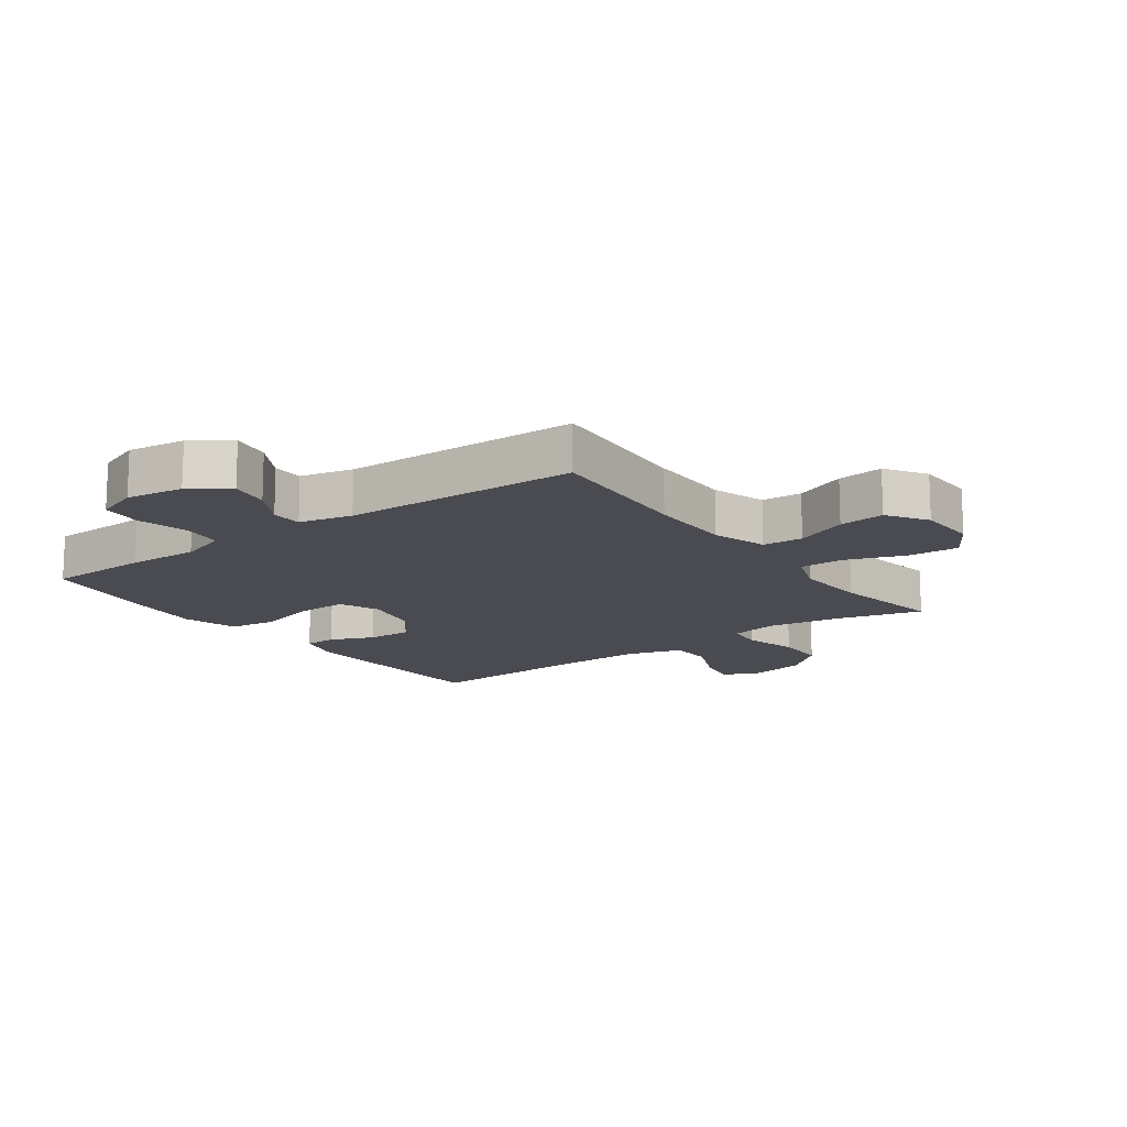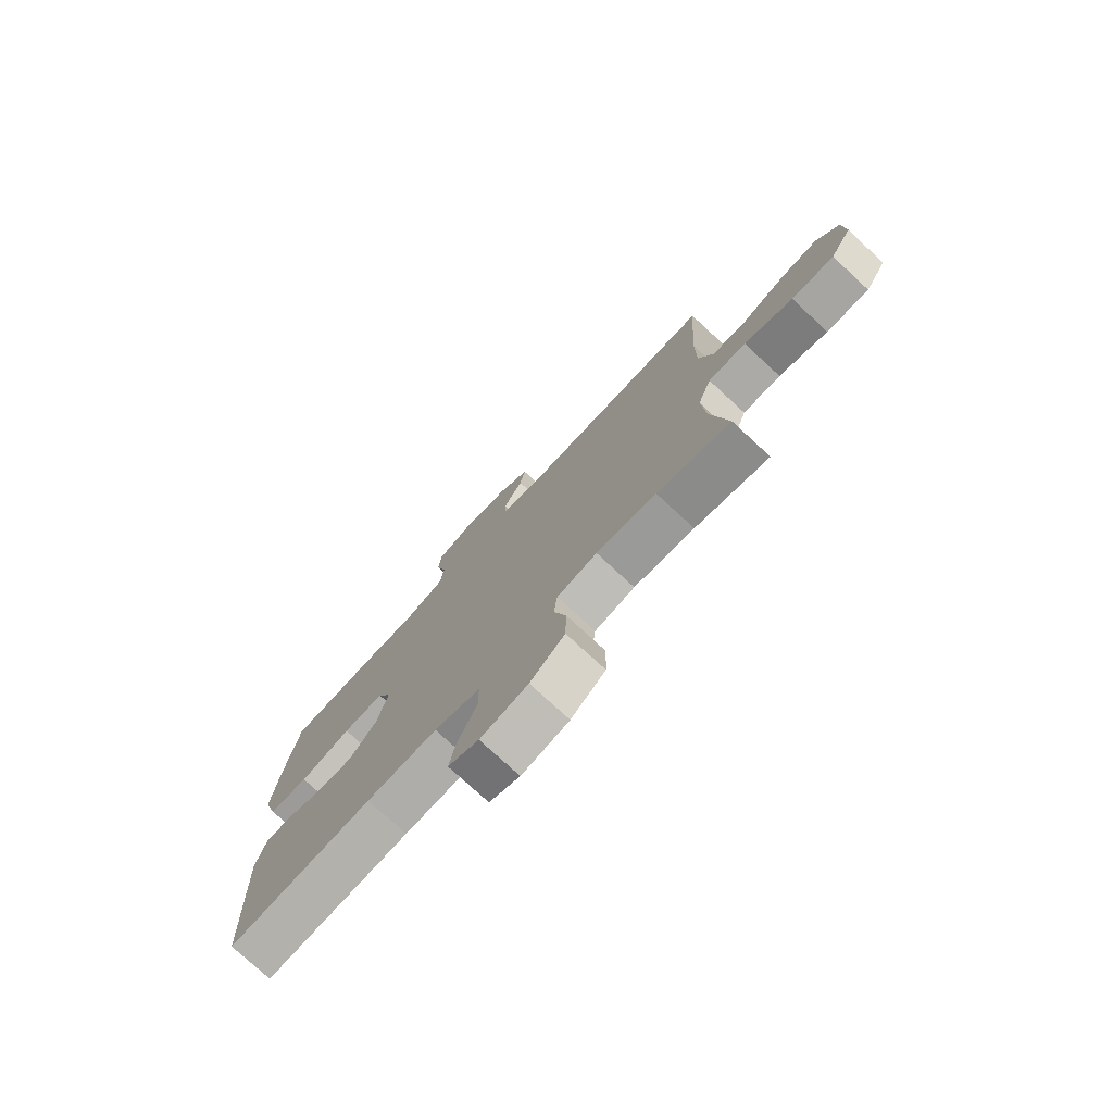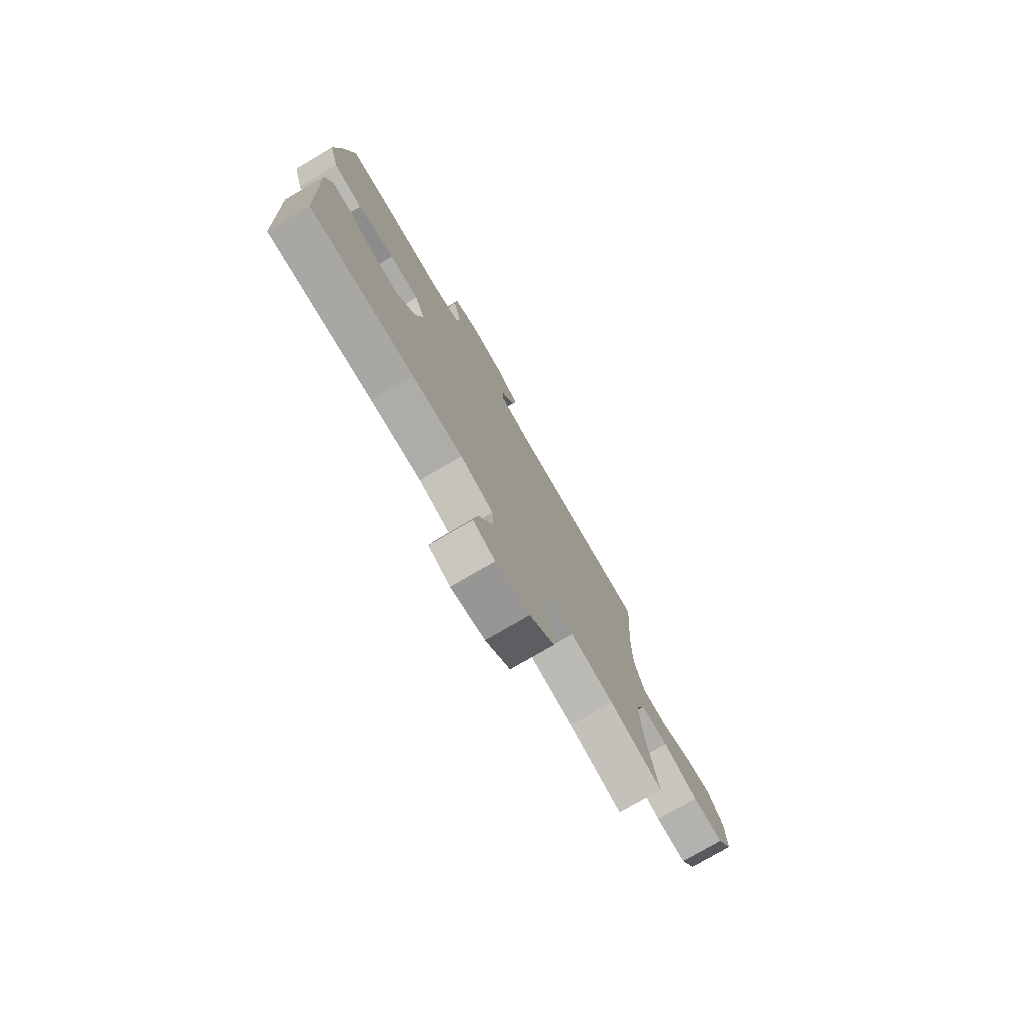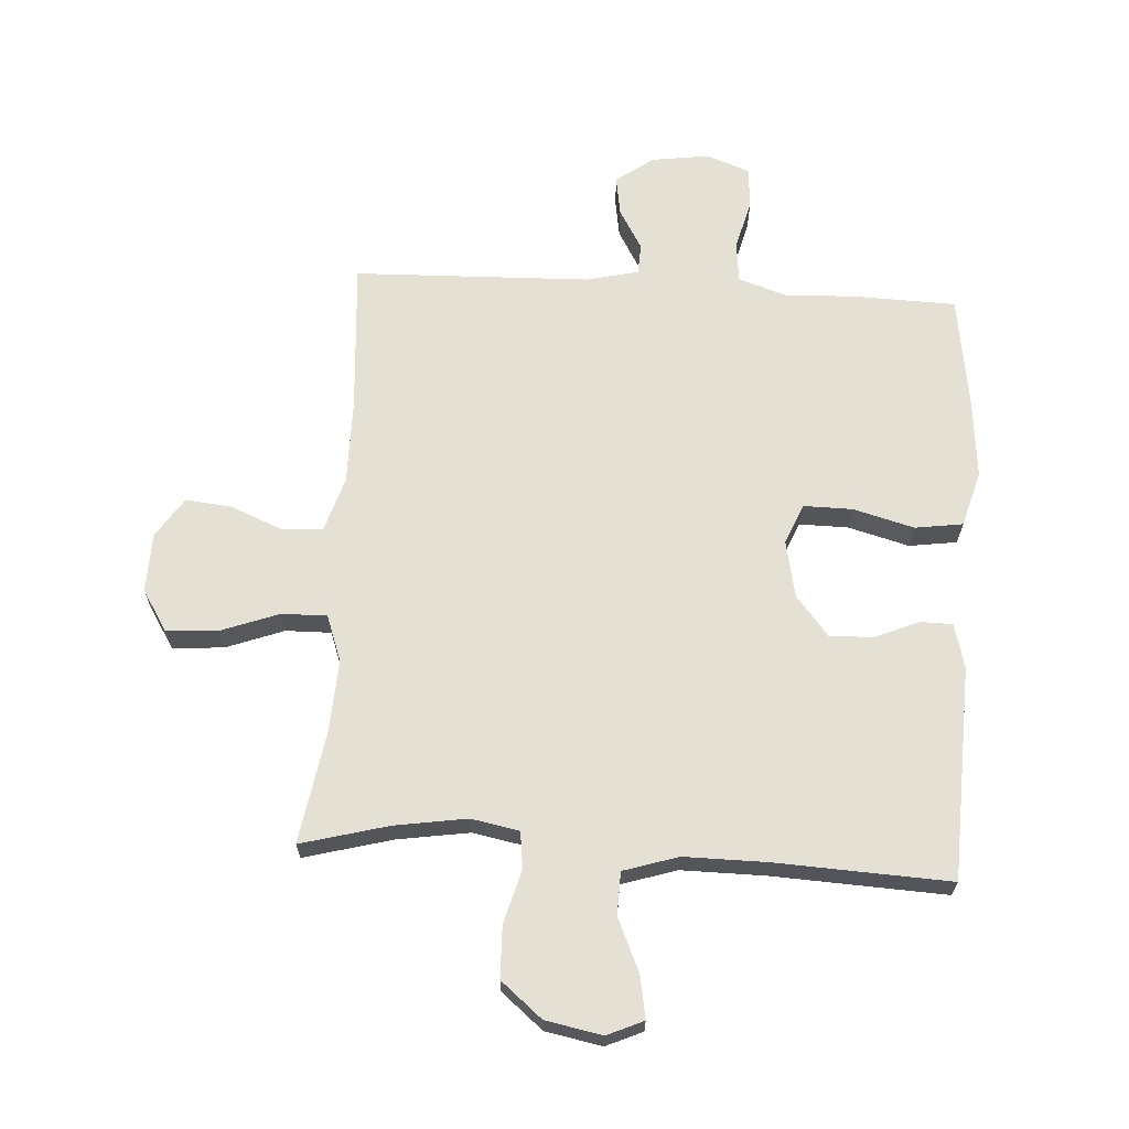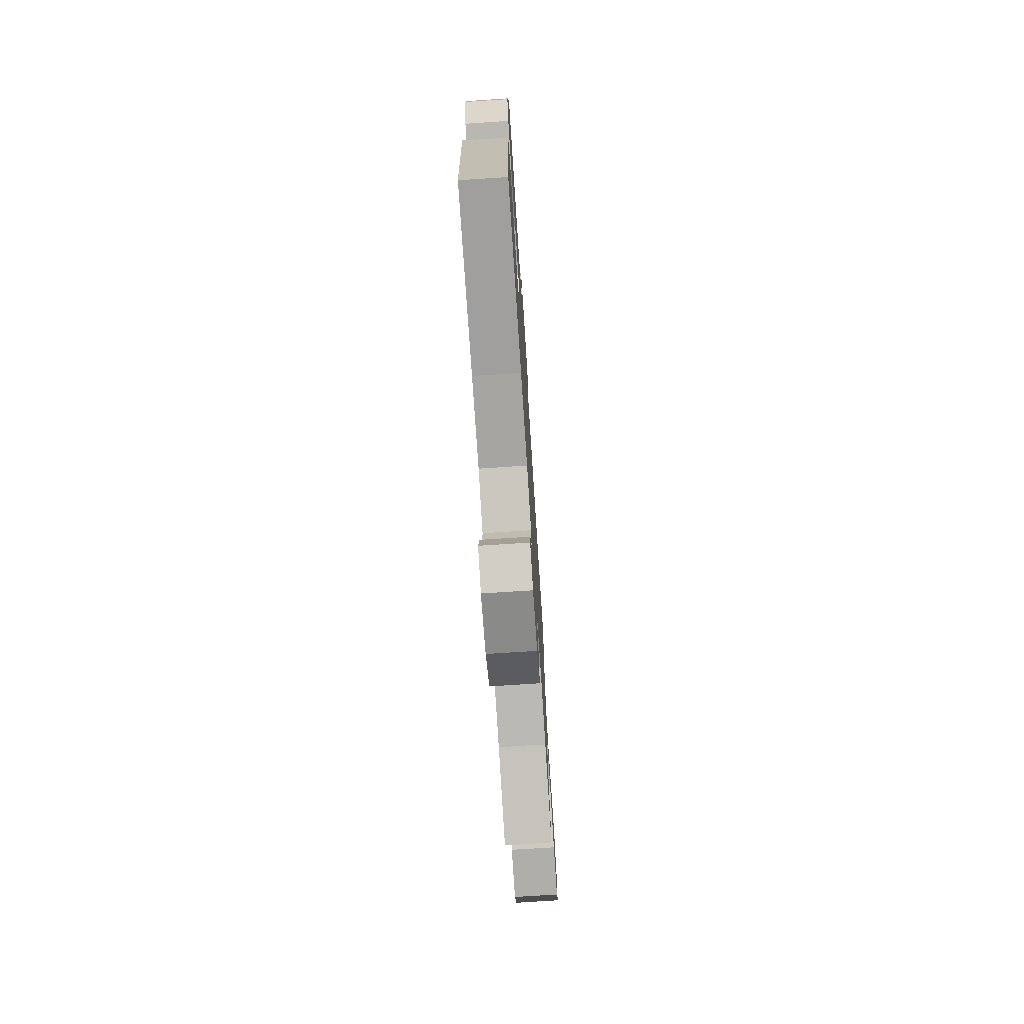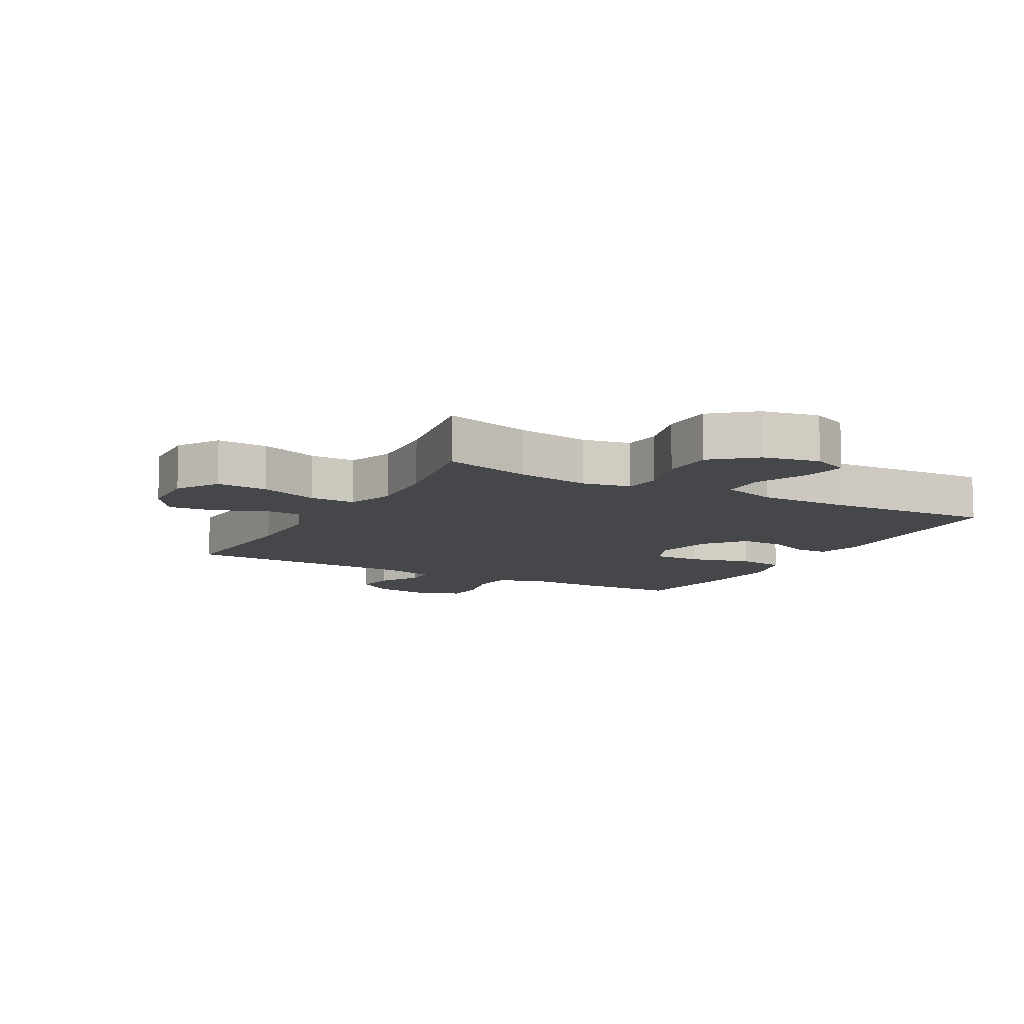
<metadata>
{"format":"obj","ext":"obj","renderer":"f3d","projection":"perspective","resolution":1024,"background":"white","views":[{"elev":-14.6,"azim":36.0,"up":"+Y"},{"elev":-76.7,"azim":47.3,"up":"+Z"},{"elev":-77.1,"azim":-59.7,"up":"+Z"},{"elev":66.0,"azim":-176.6,"up":"+Y"},{"elev":-74.3,"azim":-86.3,"up":"+Z"},{"elev":-10.2,"azim":151.3,"up":"+Y"}]}
</metadata>
<code>
v 0.5 0.07 -0.5
v 0.357 0.07 -0.462
v 0.24 0.07 -0.444
v 0.162 0.07 -0.459
v 0.155 0.07 -0.519
v 0.179 0.07 -0.606
v 0.177 0.07 -0.69
v 0.11 0.07 -0.746
v 0.018 0.07 -0.764
v -0.041 0.07 -0.738
v -0.029 0.07 -0.669
v 0.009 0.07 -0.583
v 0.007 0.07 -0.513
v -0.082 0.07 -0.485
v -0.219 0.07 -0.486
v -0.5 0.07 -0.5
v -0.514 0.07 -0.153
v -0.495 0.07 -0.08
v -0.443 0.07 -0.079
v -0.372 0.07 -0.109
v -0.3 0.07 -0.112
v -0.247 0.07 -0.047
v -0.228 0.07 0.047
v -0.255 0.07 0.112
v -0.335 0.07 0.111
v -0.434 0.07 0.084
v -0.512 0.07 0.095
v -0.538 0.07 0.185
v -0.526 0.07 0.318
v -0.5 0.07 0.5
v -0.333 0.07 0.505
v -0.217 0.07 0.501
v -0.14 0.07 0.527
v -0.133 0.07 0.593
v -0.154 0.07 0.675
v -0.149 0.07 0.742
v -0.079 0.07 0.768
v 0.015 0.07 0.755
v 0.076 0.07 0.711
v 0.066 0.07 0.647
v 0.028 0.07 0.581
v 0.03 0.07 0.531
v 0.116 0.07 0.511
v 0.5 0.07 0.5
v 0.483 0.07 0.251
v 0.483 0.07 0.114
v 0.511 0.07 0.025
v 0.577 0.07 0.021
v 0.662 0.07 0.056
v 0.737 0.07 0.064
v 0.78 0.07 -0.001
v 0.783 0.07 -0.098
v 0.741 0.07 -0.165
v 0.658 0.07 -0.16
v 0.563 0.07 -0.125
v 0.489 0.07 -0.124
v 0.462 0.07 -0.199
v 0.469 0.07 -0.318
v 0.5 0 -0.5
v 0.357 0 -0.462
v 0.24 0 -0.444
v 0.162 0 -0.459
v 0.155 0 -0.519
v 0.179 0 -0.606
v 0.177 0 -0.69
v 0.11 0 -0.746
v 0.018 0 -0.764
v -0.041 0 -0.738
v -0.029 0 -0.669
v 0.009 0 -0.583
v 0.007 0 -0.513
v -0.082 0 -0.485
v -0.219 0 -0.486
v -0.5 0 -0.5
v -0.514 0 -0.153
v -0.495 0 -0.08
v -0.443 0 -0.079
v -0.372 0 -0.109
v -0.3 0 -0.112
v -0.247 0 -0.047
v -0.228 0 0.047
v -0.255 0 0.112
v -0.335 0 0.111
v -0.434 0 0.084
v -0.512 0 0.095
v -0.538 0 0.185
v -0.526 0 0.318
v -0.5 0 0.5
v -0.333 0 0.505
v -0.217 0 0.501
v -0.14 0 0.527
v -0.133 0 0.593
v -0.154 0 0.675
v -0.149 0 0.742
v -0.079 0 0.768
v 0.015 0 0.755
v 0.076 0 0.711
v 0.066 0 0.647
v 0.028 0 0.581
v 0.03 0 0.531
v 0.116 0 0.511
v 0.5 0 0.5
v 0.483 0 0.251
v 0.483 0 0.114
v 0.511 0 0.025
v 0.577 0 0.021
v 0.662 0 0.056
v 0.737 0 0.064
v 0.78 0 -0.001
v 0.783 0 -0.098
v 0.741 0 -0.165
v 0.658 0 -0.16
v 0.563 0 -0.125
v 0.489 0 -0.124
v 0.462 0 -0.199
v 0.469 0 -0.318
f 53 54 55
f 52 53 55
f 51 52 55
f 50 51 55
f 49 50 55
f 48 49 55
f 47 48 55 56
f 46 47 56 57
f 43 44 45
f 45 46 57
f 43 45 57
f 42 43 57
f 39 40 41
f 38 39 41
f 37 38 41
f 36 37 41
f 35 36 41
f 34 35 41
f 33 34 41 42
f 42 57 58
f 33 42 58
f 32 33 58
f 30 31 32
f 29 30 32
f 28 29 32
f 27 28 32
f 26 27 32
f 25 26 32
f 18 19 20
f 17 18 20
f 16 17 20
f 15 16 20
f 14 15 20 21
f 13 14 21 22
f 10 11 12
f 9 10 12
f 8 9 12
f 7 8 12
f 6 7 12
f 5 6 12
f 4 5 12 13
f 32 58 1 2
f 24 25 32
f 32 2 3
f 24 32 3
f 23 24 3
f 4 13 22 23
f 3 4 23
f 113 112 111
f 113 111 110
f 113 110 109
f 113 109 108
f 113 108 107
f 113 107 106
f 114 113 106 105
f 115 114 105 104
f 103 102 101
f 115 104 103
f 115 103 101
f 115 101 100
f 99 98 97
f 99 97 96
f 99 96 95
f 99 95 94
f 99 94 93
f 99 93 92
f 100 99 92 91
f 116 115 100
f 116 100 91
f 116 91 90
f 90 89 88
f 90 88 87
f 90 87 86
f 90 86 85
f 90 85 84
f 90 84 83
f 78 77 76
f 78 76 75
f 78 75 74
f 78 74 73
f 79 78 73 72
f 80 79 72 71
f 70 69 68
f 70 68 67
f 70 67 66
f 70 66 65
f 70 65 64
f 70 64 63
f 71 70 63 62
f 60 59 116 90
f 90 83 82
f 61 60 90
f 61 90 82
f 61 82 81
f 81 80 71 62
f 81 62 61
f 1 59 60 2
f 2 60 61 3
f 3 61 62 4
f 4 62 63 5
f 5 63 64 6
f 6 64 65 7
f 7 65 66 8
f 8 66 67 9
f 9 67 68 10
f 10 68 69 11
f 11 69 70 12
f 12 70 71 13
f 13 71 72 14
f 14 72 73 15
f 15 73 74 16
f 16 74 75 17
f 17 75 76 18
f 18 76 77 19
f 19 77 78 20
f 20 78 79 21
f 21 79 80 22
f 22 80 81 23
f 23 81 82 24
f 24 82 83 25
f 25 83 84 26
f 26 84 85 27
f 27 85 86 28
f 28 86 87 29
f 29 87 88 30
f 30 88 89 31
f 31 89 90 32
f 32 90 91 33
f 33 91 92 34
f 34 92 93 35
f 35 93 94 36
f 36 94 95 37
f 37 95 96 38
f 38 96 97 39
f 39 97 98 40
f 40 98 99 41
f 41 99 100 42
f 42 100 101 43
f 43 101 102 44
f 44 102 103 45
f 45 103 104 46
f 46 104 105 47
f 47 105 106 48
f 48 106 107 49
f 49 107 108 50
f 50 108 109 51
f 51 109 110 52
f 52 110 111 53
f 53 111 112 54
f 54 112 113 55
f 55 113 114 56
f 56 114 115 57
f 57 115 116 58
f 58 116 59 1

</code>
